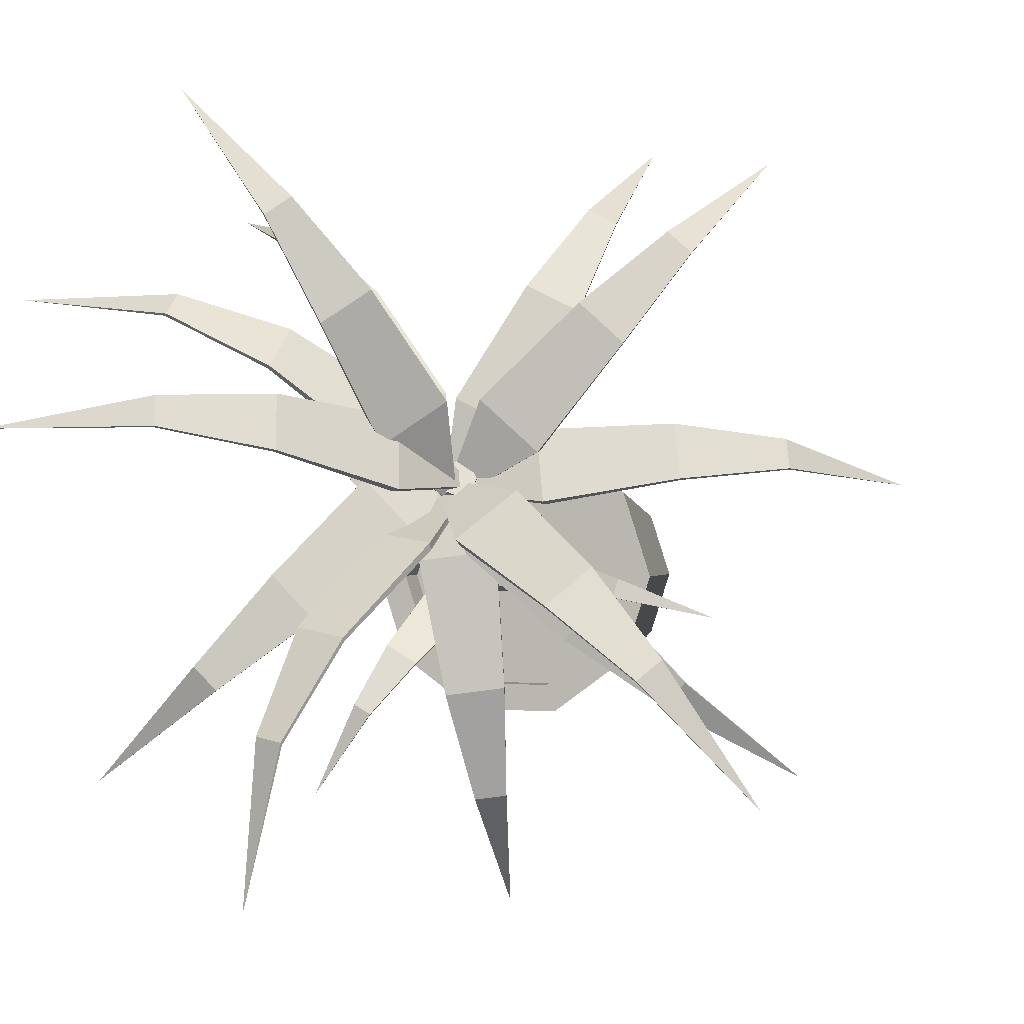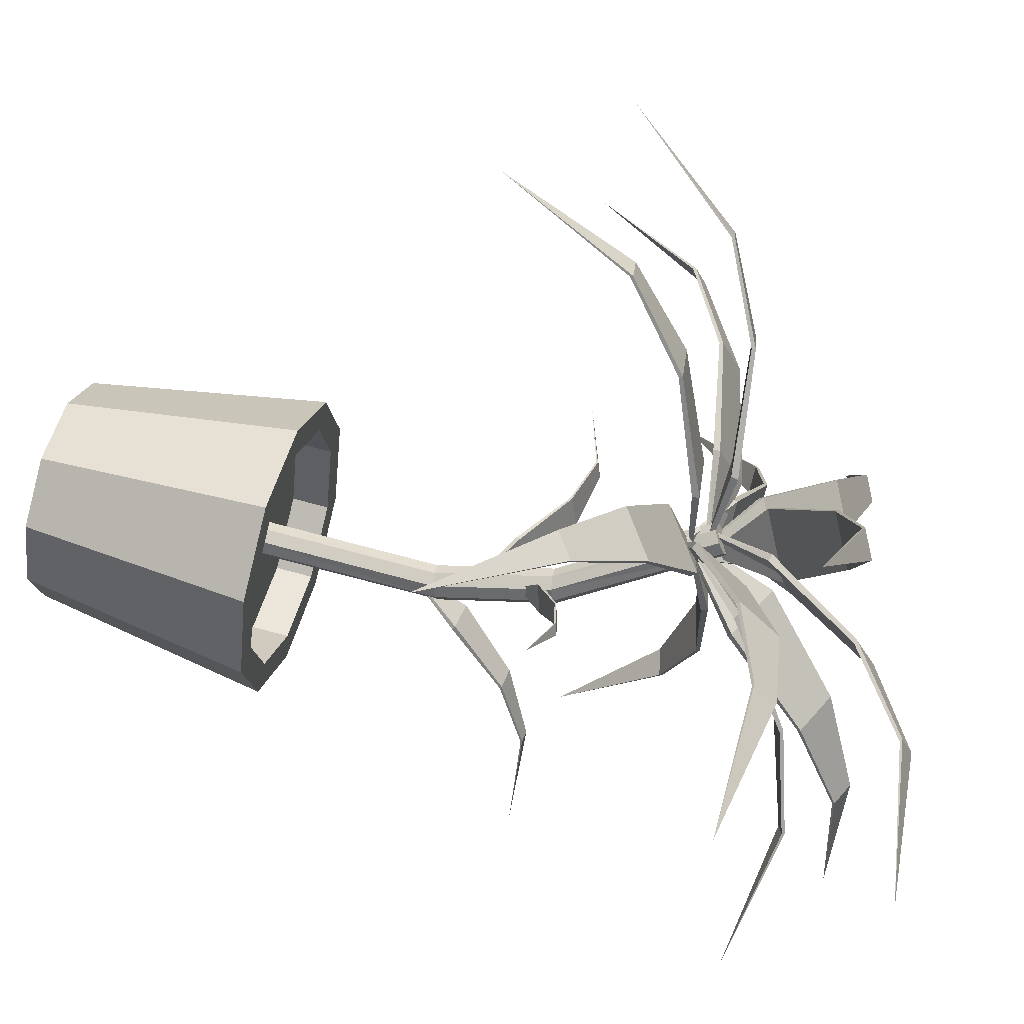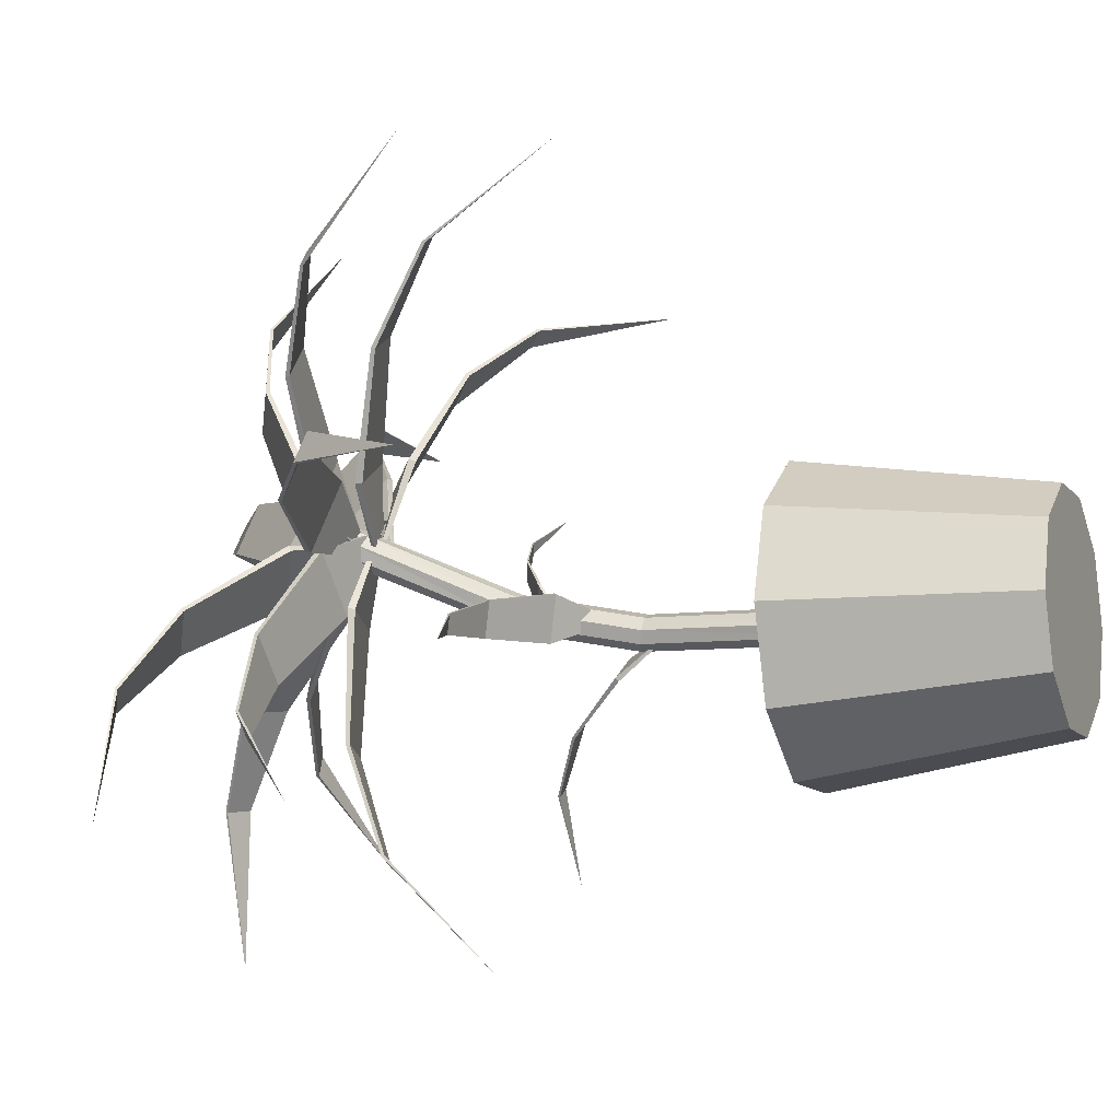
<metadata>
{"format":"obj","ext":"obj","renderer":"f3d","projection":"perspective","resolution":1024,"background":"white","views":[{"elev":-0.7,"azim":-162.8,"up":"+Z"},{"elev":57.3,"azim":106.8,"up":"+Z"},{"elev":-10.7,"azim":-67.9,"up":"+Z"}]}
</metadata>
<code>
o plant_plant.008
v 0.1105 3.958 -0.0721
v 0.1638 3.942 0.04783
v 0.1454 1.913 0
v 0.09478 1.913 -0.1222
v -0.05212 5.115 0.155
v 0.001237 5.099 0.2749
v -0.6663 6.645 0.815
v -0.6014 6.619 0.9275
v -0.7616 6.555 0.9275
v -0.01186 3.951 -0.1218
v -0.0274 1.913 -0.1728
v -0.1744 5.108 0.1053
v -0.7869 6.617 0.7685
v -0.1315 3.924 -0.0721
v -0.1496 1.913 -0.1222
v -0.2941 5.081 0.155
v -0.8928 6.553 0.815
v -0.1784 3.894 0.04783
v -0.2002 1.913 0
v -0.341 5.051 0.2749
v -0.9218 6.49 0.9275
v -0.125 3.878 0.1678
v -0.1496 1.913 0.1222
v -0.2876 5.035 0.3948
v -0.857 6.465 1.04
v -0.002681 3.886 0.2174
v -0.0274 1.913 0.1728
v -0.1653 5.043 0.4445
v -0.7364 6.492 1.087
v 0.117 3.912 0.1678
v 0.09478 1.913 0.1222
v -0.04563 5.069 0.3948
v -0.6305 6.556 1.04
v -0.3861 7.108 1.47
v -0.7737 6.505 0.9915
v -0.7423 6.483 0.9779
v -0.3194 7.086 1.451
v -0.4898 7.364 0.8181
v -0.7957 6.559 0.8533
v -0.4231 7.343 0.7992
v -0.7643 6.538 0.8397
v 0.3845 8.074 1.636
v 0.4162 8.054 1.623
v 0.3056 8.269 1.14
v 0.3373 8.249 1.127
v 1.249 8.689 1.606
v 1.27 8.67 1.595
v 1.206 8.795 1.338
v 1.227 8.776 1.327
v 2.724 8.979 1.325
v 0.8962 0.004989 -0.6511
v 1.108 0.004989 0
v 0 0.004989 0
v 1.207 2.391 -0.8771
v 1.492 2.391 0
v 0.3423 0.004989 -1.054
v 0.4611 2.391 -1.419
v -0.3423 0.004989 -1.054
v -0.4611 2.391 -1.419
v -0.8962 0.004989 -0.6511
v 0 0.004989 0
v -1.207 2.391 -0.8771
v -1.108 0.004989 0
v -1.492 2.391 0
v -0.8962 0.004989 0.6511
v -1.207 2.391 0.8771
v -0.3423 0.004989 1.054
v -0.4611 2.391 1.419
v 0.3423 0.004989 1.054
v 0.4611 2.391 1.419
v 0.8962 0.004989 0.6511
v 0.3423 0.004989 1.054
v 1.207 2.391 0.8771
v 0.4611 2.391 1.419
v 1.203 2.391 0
v 0.9733 2.391 -0.7071
v 0.3718 2.391 -1.144
v -0.3718 2.391 -1.144
v -0.9733 2.391 -0.7071
v -1.203 2.391 0
v -0.9733 2.391 0.7071
v -0.3718 2.391 1.144
v 0.3718 2.391 1.144
v 0.3718 2.391 1.144
v 0.9733 2.391 0.7071
v 1.203 2.016 0
v 0.9733 2.016 -0.7071
v 0.3718 2.016 -1.144
v -0.3718 2.016 -1.144
v -0.9733 2.016 -0.7071
v -1.203 2.016 0
v -0.9733 2.016 0.7071
v -0.3718 2.016 1.144
v 0.3718 2.016 1.144
v 0.3718 2.016 1.144
v 0.9733 2.016 0.7071
v 0.9733 2.016 -0.7071
v 0 2.016 0
v 1.203 2.016 0
v 0.3718 2.016 -1.144
v -0.3718 2.016 -1.144
v -0.9733 2.016 -0.7071
v -1.203 2.016 0
v -0.9733 2.016 0.7071
v -0.3718 2.016 1.144
v 0.3718 2.016 1.144
v 0.9733 2.016 0.7071
v -0.8089 7 1.603
v -0.7548 6.581 0.8519
v -0.7295 6.55 0.8608
v -0.7589 6.959 1.635
v -0.3052 7.302 1.207
v -0.648 6.645 0.768
v -0.2551 7.261 1.239
v -0.6228 6.614 0.7769
v -0.3297 7.647 2.555
v -0.3044 7.618 2.565
v 0.05368 7.877 2.254
v 0.07898 7.848 2.263
v 0.2999 7.94 3.358
v 0.3171 7.915 3.361
v 0.5072 8.064 3.195
v 0.5244 8.04 3.198
v 1.428 7.733 4.37
v -1.572 6.571 0.7153
v -0.7196 6.497 0.8205
v -0.7121 6.46 0.8059
v -1.579 6.502 0.6927
v -1.441 6.339 1.372
v -0.6918 6.448 0.9596
v -1.448 6.27 1.349
v -0.6844 6.411 0.945
v -2.754 6.231 0.9227
v -2.748 6.194 0.9085
v -2.654 6.055 1.422
v -2.648 6.018 1.408
v -3.628 5.638 1.021
v -3.619 5.612 1.01
v -3.574 5.543 1.291
v -3.565 5.516 1.28
v -4.441 4.349 0.888
v -1.507 6.525 1.16
v -0.745 6.432 0.7681
v -0.7394 6.392 0.7693
v -1.512 6.455 1.177
v -0.9911 6.611 1.638
v -0.6357 6.45 0.8694
v -0.9959 6.541 1.655
v -0.6301 6.41 0.8706
v -2.278 6.428 2.135
v -2.274 6.388 2.137
v -1.886 6.493 2.498
v -1.881 6.454 2.501
v -2.809 6.029 2.963
v -2.802 6 2.96
v -2.597 6.064 3.159
v -2.59 6.035 3.157
v -3.275 4.903 3.887
v -0.9279 7.117 0.3773
v -0.5446 6.487 0.8233
v -0.548 6.456 0.7982
v -0.9492 7.073 0.324
v -1.403 6.822 0.8125
v -0.6453 6.425 0.9156
v -1.424 6.778 0.7593
v -0.6486 6.393 0.8905
v -1.904 7.645 -0.1925
v -1.908 7.614 -0.2179
v -2.265 7.42 0.1387
v -2.27 7.39 0.1133
v -2.749 7.784 -0.8189
v -2.749 7.759 -0.8353
v -2.945 7.663 -0.6398
v -2.944 7.638 -0.6562
v -3.729 7.379 -1.921
v -0.0378 6.873 0.4475
v -0.6067 6.325 0.7911
v -0.6124 6.298 0.761
v -0.03994 6.842 0.3822
v -0.6913 7.127 0.3465
v -0.7452 6.379 0.7697
v -0.6934 7.096 0.2812
v -0.7509 6.352 0.7396
v 0.3286 7.717 -0.3951
v 0.3235 7.691 -0.4257
v -0.1687 7.91 -0.472
v -0.1738 7.885 -0.5025
v 0.5234 8.194 -1.323
v 0.5177 8.172 -1.342
v 0.2545 8.298 -1.365
v 0.2488 8.276 -1.384
v 0.621 8.252 -2.848
v -0.4107 4.699 -0.05551
v -0.04152 4.339 0.1397
v -0.05137 4.316 0.1321
v -0.4397 4.666 -0.07019
v -0.5153 4.6 0.3744
v -0.06368 4.318 0.2308
v -0.5442 4.567 0.3597
v -0.07353 4.295 0.2232
v -1.141 5.017 -0.103
v -1.152 4.995 -0.1106
v -1.221 4.941 0.2241
v -1.232 4.919 0.2165
v -1.815 5.077 -0.1694
v -1.82 5.059 -0.1747
v -1.858 5.036 0.007512
v -1.863 5.018 0.00221
v -2.715 4.744 -0.3648
v 0.3314 4.2 -0.1236
v 0.04454 3.755 0.03185
v 0.0541 3.737 0.01634
v 0.3525 4.177 -0.1585
v -0.05958 4.19 -0.3528
v -0.03833 3.753 -0.01673
v -0.03853 4.167 -0.3877
v -0.02877 3.734 -0.03223
v 0.5659 4.748 -0.6545
v 0.5756 4.73 -0.6703
v 0.2683 4.74 -0.8289
v 0.278 4.722 -0.8447
v 0.8006 5.034 -1.224
v 0.8067 5.018 -1.234
v 0.6397 5.03 -1.318
v 0.6457 5.014 -1.328
v 1.212 5.022 -2.112
v 0.02206 4.978 0.5695
v -0.06572 4.781 0.2899
v -0.05704 4.767 0.2924
v 0.04213 4.958 0.5793
v 0.1969 5.046 0.3481
v -0.02867 4.796 0.243
v 0.217 5.026 0.358
v -0.01999 4.782 0.2455
v 0.3547 5.23 0.8642
v 0.3636 5.216 0.8671
v 0.4878 5.281 0.6957
v 0.4967 5.268 0.6986
v 0.7056 5.323 1.103
v 0.711 5.311 1.104
v 0.7776 5.351 1.012
v 0.7829 5.339 1.013
v 1.239 5.183 1.402
v -0.4831 6.068 1.737
v -0.6388 6.267 0.9133
v -0.6221 6.236 0.8934
v -0.4431 6.01 1.72
v 0.03306 6.492 1.502
v -0.5294 6.357 0.8635
v 0.07315 6.434 1.485
v -0.5127 6.326 0.8437
v 0.2685 5.829 2.703
v 0.2856 5.798 2.685
v 0.6613 6.152 2.524
v 0.6784 6.121 2.506
v 1.047 5.417 3.296
v 1.057 5.395 3.278
v 1.259 5.592 3.199
v 1.269 5.57 3.181
v 2.187 4.439 3.586
v -0.209 6.413 1.641
v -0.6127 6.184 0.9152
v -0.5838 6.163 0.8953
v -0.1449 6.387 1.619
v -0.1567 6.942 1.172
v -0.6016 6.296 0.8158
v -0.09258 6.916 1.15
v -0.5728 6.275 0.7959
v 0.6823 7.006 2.281
v 0.7116 6.986 2.262
v 0.7221 7.408 1.924
v 0.7514 7.389 1.906
v 1.635 7.355 2.594
v 1.653 7.338 2.577
v 1.656 7.572 2.401
v 1.675 7.555 2.384
v 3.164 7.386 2.576
v -1.294 6.218 1.352
v -0.6856 6.296 0.7469
v -0.6756 6.257 0.7394
v -1.285 6.146 1.358
v -0.6671 6.318 1.668
v -0.5528 6.317 0.8137
v -0.6586 6.246 1.674
v -0.5429 6.279 0.8062
v -1.709 5.875 2.477
v -1.7 5.836 2.471
v -1.232 5.951 2.717
v -1.223 5.912 2.711
v -1.911 5.292 3.341
v -1.902 5.265 3.332
v -1.653 5.333 3.471
v -1.644 5.306 3.462
v -1.944 3.995 4.151
v -0.3934 6.564 0.1839
v -0.5129 6.332 1.005
v -0.5024 6.293 1.005
v -0.3782 6.496 0.1622
v -1.072 6.381 0.2745
v -0.6567 6.294 1.024
v -1.057 6.314 0.2529
v -0.6462 6.254 1.024
v -0.6262 6.493 -1.039
v -0.6161 6.454 -1.041
v -1.143 6.354 -0.9703
v -1.132 6.316 -0.9721
v -0.7805 6.102 -2.014
v -0.7722 6.073 -2.01
v -1.06 6.027 -1.977
v -1.051 5.998 -1.973
v -0.7791 4.996 -3.07
v -0.8405 6.554 0.2442
v -0.4676 6.268 0.9664
v -0.4731 6.228 0.9638
v -0.8656 6.488 0.2257
v -1.311 6.584 0.773
v -0.5673 6.274 1.078
v -1.336 6.519 0.7545
v -0.5728 6.234 1.076
v -1.814 6.718 -0.5178
v -1.821 6.679 -0.5213
v -2.172 6.741 -0.1154
v -2.178 6.702 -0.1189
v -2.676 6.524 -1.107
v -2.677 6.494 -1.106
v -2.869 6.537 -0.8893
v -2.87 6.507 -0.8885
v -3.711 5.62 -1.777
v -0.004225 6.93 0.9196
v -0.5182 6.288 1.175
v -0.4966 6.255 1.165
v 0.04417 6.886 0.8891
v -0.4646 6.785 0.4011
v -0.6158 6.257 1.065
v -0.4162 6.741 0.3706
v -0.5942 6.224 1.055
v 0.6267 7.58 0.06188
v 0.6487 7.548 0.0512
v 0.2764 7.469 -0.3327
v 0.2984 7.438 -0.3434
v 1.271 7.819 -0.7467
v 1.285 7.793 -0.7514
v 1.082 7.759 -0.9601
v 1.096 7.733 -0.9647
v 2.332 7.504 -1.803
f 1 2 3
f 4 1 3
f 5 6 2
f 1 5 2
f 7 8 6
f 5 7 6
f 7 9 8
f 10 1 4
f 11 10 4
f 1 12 5
f 1 10 12
f 13 7 5
f 12 13 5
f 13 9 7
f 14 10 11
f 15 14 11
f 16 12 10
f 14 16 10
f 17 13 12
f 16 17 12
f 17 9 13
f 18 14 15
f 19 18 15
f 20 16 14
f 18 20 14
f 21 17 16
f 20 21 16
f 21 9 17
f 22 18 19
f 23 22 19
f 24 20 18
f 22 24 18
f 25 21 20
f 24 25 20
f 25 9 21
f 26 22 23
f 27 26 23
f 28 24 22
f 26 28 22
f 29 25 24
f 28 29 24
f 29 9 25
f 30 26 27
f 31 30 27
f 32 28 26
f 30 32 26
f 33 29 28
f 32 33 28
f 33 9 29
f 2 30 31
f 3 2 31
f 6 32 30
f 2 6 30
f 8 33 32
f 6 8 32
f 8 9 33
f 34 35 36
f 37 34 36
f 38 39 35
f 34 38 35
f 40 41 39
f 38 40 39
f 37 36 41
f 40 37 41
f 42 34 37
f 43 42 37
f 44 38 34
f 42 44 34
f 45 40 38
f 44 45 38
f 43 37 40
f 45 43 40
f 46 42 43
f 47 46 43
f 48 44 42
f 46 48 42
f 49 45 44
f 48 49 44
f 47 43 45
f 49 47 45
f 50 46 47
f 50 48 46
f 50 49 48
f 50 47 49
f 51 52 53
f 54 55 52
f 51 54 52
f 56 51 53
f 57 54 51
f 56 57 51
f 58 56 53
f 59 57 56
f 58 59 56
f 60 58 61
f 62 59 58
f 60 62 58
f 63 60 61
f 64 62 60
f 63 64 60
f 65 63 61
f 66 64 63
f 65 66 63
f 67 65 61
f 68 66 65
f 67 68 65
f 69 67 61
f 70 68 67
f 69 70 67
f 71 72 53
f 73 74 72
f 71 73 72
f 52 71 53
f 55 73 71
f 52 55 71
f 75 55 54
f 76 75 54
f 76 54 57
f 77 76 57
f 77 57 59
f 78 77 59
f 78 59 62
f 79 78 62
f 79 62 64
f 80 79 64
f 80 64 66
f 81 80 66
f 81 66 68
f 82 81 68
f 82 68 70
f 83 82 70
f 84 74 73
f 85 84 73
f 85 73 55
f 75 85 55
f 86 75 76
f 87 86 76
f 87 76 77
f 88 87 77
f 88 77 78
f 89 88 78
f 89 78 79
f 90 89 79
f 90 79 80
f 91 90 80
f 91 80 81
f 92 91 81
f 92 81 82
f 93 92 82
f 93 82 83
f 94 93 83
f 95 84 85
f 96 95 85
f 96 85 75
f 86 96 75
f 97 98 99
f 100 98 97
f 101 98 100
f 102 98 101
f 103 98 102
f 104 98 103
f 105 98 104
f 106 98 105
f 107 98 106
f 99 98 107
f 108 109 110
f 111 108 110
f 112 113 109
f 108 112 109
f 114 115 113
f 112 114 113
f 111 110 115
f 114 111 115
f 116 108 111
f 117 116 111
f 118 112 108
f 116 118 108
f 119 114 112
f 118 119 112
f 117 111 114
f 119 117 114
f 120 116 117
f 121 120 117
f 122 118 116
f 120 122 116
f 123 119 118
f 122 123 118
f 121 117 119
f 123 121 119
f 124 120 121
f 124 122 120
f 124 123 122
f 124 121 123
f 125 126 127
f 128 125 127
f 129 130 126
f 125 129 126
f 131 132 130
f 129 131 130
f 128 127 132
f 131 128 132
f 133 125 128
f 134 133 128
f 135 129 125
f 133 135 125
f 136 131 129
f 135 136 129
f 134 128 131
f 136 134 131
f 137 133 134
f 138 137 134
f 139 135 133
f 137 139 133
f 140 136 135
f 139 140 135
f 138 134 136
f 140 138 136
f 141 137 138
f 141 139 137
f 141 140 139
f 141 138 140
f 142 143 144
f 145 142 144
f 146 147 143
f 142 146 143
f 148 149 147
f 146 148 147
f 145 144 149
f 148 145 149
f 150 142 145
f 151 150 145
f 152 146 142
f 150 152 142
f 153 148 146
f 152 153 146
f 151 145 148
f 153 151 148
f 154 150 151
f 155 154 151
f 156 152 150
f 154 156 150
f 157 153 152
f 156 157 152
f 155 151 153
f 157 155 153
f 158 154 155
f 158 156 154
f 158 157 156
f 158 155 157
f 159 160 161
f 162 159 161
f 163 164 160
f 159 163 160
f 165 166 164
f 163 165 164
f 162 161 166
f 165 162 166
f 167 159 162
f 168 167 162
f 169 163 159
f 167 169 159
f 170 165 163
f 169 170 163
f 168 162 165
f 170 168 165
f 171 167 168
f 172 171 168
f 173 169 167
f 171 173 167
f 174 170 169
f 173 174 169
f 172 168 170
f 174 172 170
f 175 171 172
f 175 173 171
f 175 174 173
f 175 172 174
f 176 177 178
f 179 176 178
f 180 181 177
f 176 180 177
f 182 183 181
f 180 182 181
f 179 178 183
f 182 179 183
f 184 176 179
f 185 184 179
f 186 180 176
f 184 186 176
f 187 182 180
f 186 187 180
f 185 179 182
f 187 185 182
f 188 184 185
f 189 188 185
f 190 186 184
f 188 190 184
f 191 187 186
f 190 191 186
f 189 185 187
f 191 189 187
f 192 188 189
f 192 190 188
f 192 191 190
f 192 189 191
f 193 194 195
f 196 193 195
f 197 198 194
f 193 197 194
f 199 200 198
f 197 199 198
f 196 195 200
f 199 196 200
f 201 193 196
f 202 201 196
f 203 197 193
f 201 203 193
f 204 199 197
f 203 204 197
f 202 196 199
f 204 202 199
f 205 201 202
f 206 205 202
f 207 203 201
f 205 207 201
f 208 204 203
f 207 208 203
f 206 202 204
f 208 206 204
f 209 205 206
f 209 207 205
f 209 208 207
f 209 206 208
f 210 211 212
f 213 210 212
f 214 215 211
f 210 214 211
f 216 217 215
f 214 216 215
f 213 212 217
f 216 213 217
f 218 210 213
f 219 218 213
f 220 214 210
f 218 220 210
f 221 216 214
f 220 221 214
f 219 213 216
f 221 219 216
f 222 218 219
f 223 222 219
f 224 220 218
f 222 224 218
f 225 221 220
f 224 225 220
f 223 219 221
f 225 223 221
f 226 222 223
f 226 224 222
f 226 225 224
f 226 223 225
f 227 228 229
f 230 227 229
f 231 232 228
f 227 231 228
f 233 234 232
f 231 233 232
f 230 229 234
f 233 230 234
f 235 227 230
f 236 235 230
f 237 231 227
f 235 237 227
f 238 233 231
f 237 238 231
f 236 230 233
f 238 236 233
f 239 235 236
f 240 239 236
f 241 237 235
f 239 241 235
f 242 238 237
f 241 242 237
f 240 236 238
f 242 240 238
f 243 239 240
f 243 241 239
f 243 242 241
f 243 240 242
f 244 245 246
f 247 244 246
f 248 249 245
f 244 248 245
f 250 251 249
f 248 250 249
f 247 246 251
f 250 247 251
f 252 244 247
f 253 252 247
f 254 248 244
f 252 254 244
f 255 250 248
f 254 255 248
f 253 247 250
f 255 253 250
f 256 252 253
f 257 256 253
f 258 254 252
f 256 258 252
f 259 255 254
f 258 259 254
f 257 253 255
f 259 257 255
f 260 256 257
f 260 258 256
f 260 259 258
f 260 257 259
f 261 262 263
f 264 261 263
f 265 266 262
f 261 265 262
f 267 268 266
f 265 267 266
f 264 263 268
f 267 264 268
f 269 261 264
f 270 269 264
f 271 265 261
f 269 271 261
f 272 267 265
f 271 272 265
f 270 264 267
f 272 270 267
f 273 269 270
f 274 273 270
f 275 271 269
f 273 275 269
f 276 272 271
f 275 276 271
f 274 270 272
f 276 274 272
f 277 273 274
f 277 275 273
f 277 276 275
f 277 274 276
f 278 279 280
f 281 278 280
f 282 283 279
f 278 282 279
f 284 285 283
f 282 284 283
f 281 280 285
f 284 281 285
f 286 278 281
f 287 286 281
f 288 282 278
f 286 288 278
f 289 284 282
f 288 289 282
f 287 281 284
f 289 287 284
f 290 286 287
f 291 290 287
f 292 288 286
f 290 292 286
f 293 289 288
f 292 293 288
f 291 287 289
f 293 291 289
f 294 290 291
f 294 292 290
f 294 293 292
f 294 291 293
f 295 296 297
f 298 295 297
f 299 300 296
f 295 299 296
f 301 302 300
f 299 301 300
f 298 297 302
f 301 298 302
f 303 295 298
f 304 303 298
f 305 299 295
f 303 305 295
f 306 301 299
f 305 306 299
f 304 298 301
f 306 304 301
f 307 303 304
f 308 307 304
f 309 305 303
f 307 309 303
f 310 306 305
f 309 310 305
f 308 304 306
f 310 308 306
f 311 307 308
f 311 309 307
f 311 310 309
f 311 308 310
f 312 313 314
f 315 312 314
f 316 317 313
f 312 316 313
f 318 319 317
f 316 318 317
f 315 314 319
f 318 315 319
f 320 312 315
f 321 320 315
f 322 316 312
f 320 322 312
f 323 318 316
f 322 323 316
f 321 315 318
f 323 321 318
f 324 320 321
f 325 324 321
f 326 322 320
f 324 326 320
f 327 323 322
f 326 327 322
f 325 321 323
f 327 325 323
f 328 324 325
f 328 326 324
f 328 327 326
f 328 325 327
f 329 330 331
f 332 329 331
f 333 334 330
f 329 333 330
f 335 336 334
f 333 335 334
f 332 331 336
f 335 332 336
f 337 329 332
f 338 337 332
f 339 333 329
f 337 339 329
f 340 335 333
f 339 340 333
f 338 332 335
f 340 338 335
f 341 337 338
f 342 341 338
f 343 339 337
f 341 343 337
f 344 340 339
f 343 344 339
f 342 338 340
f 344 342 340
f 345 341 342
f 345 343 341
f 345 344 343
f 345 342 344

</code>
